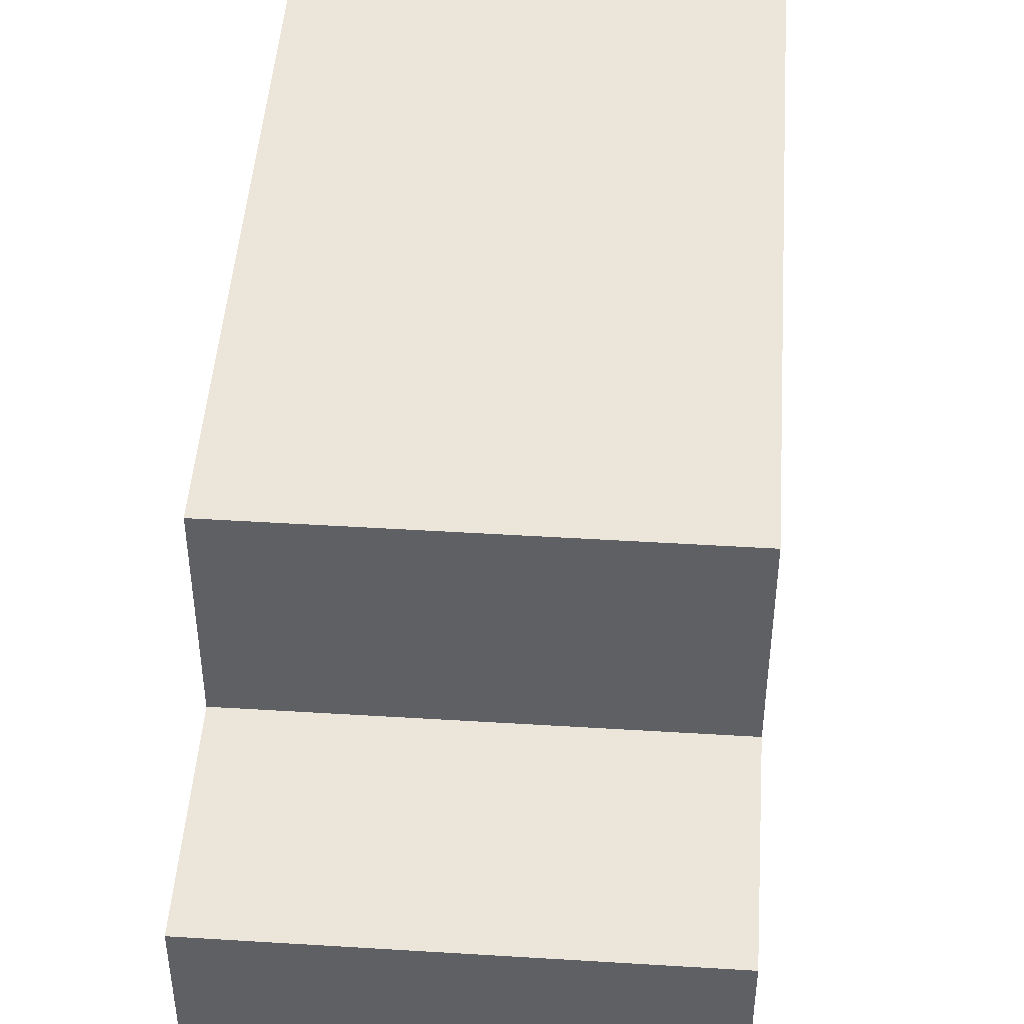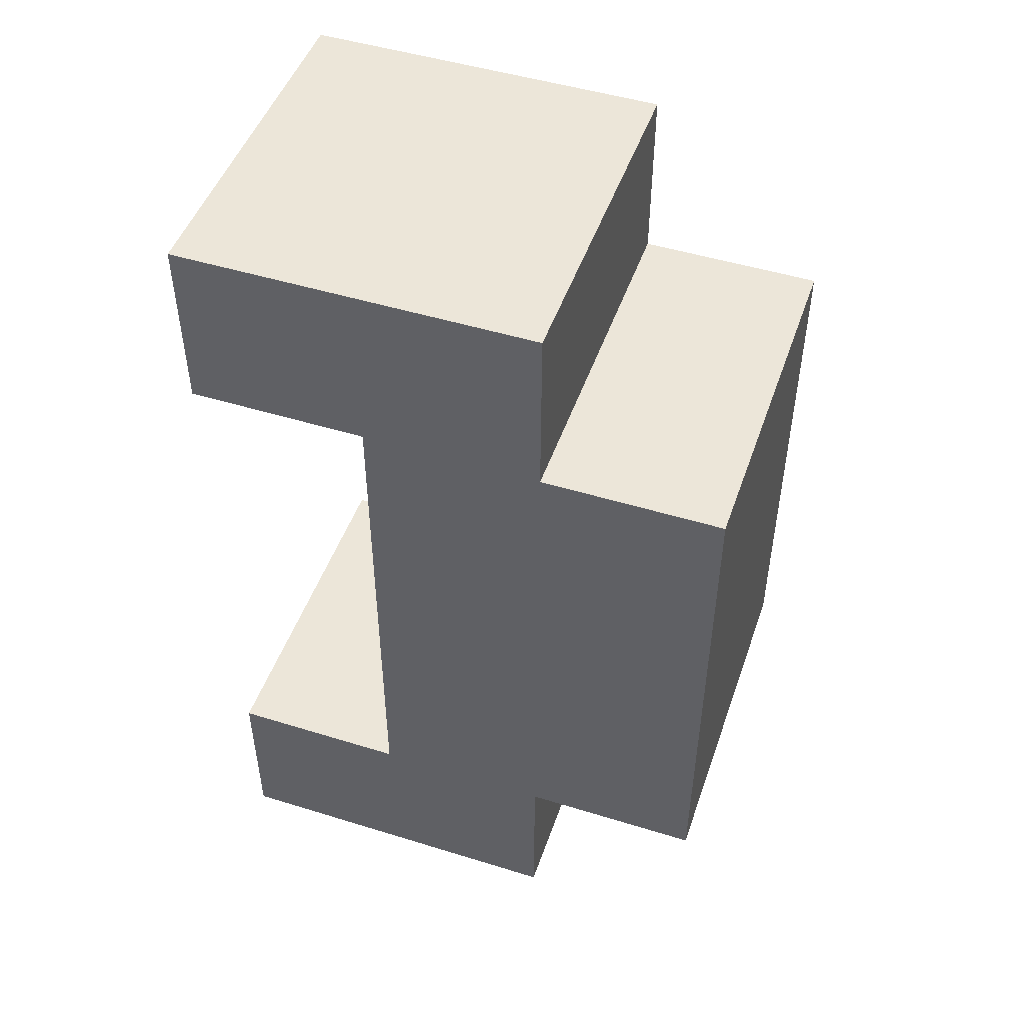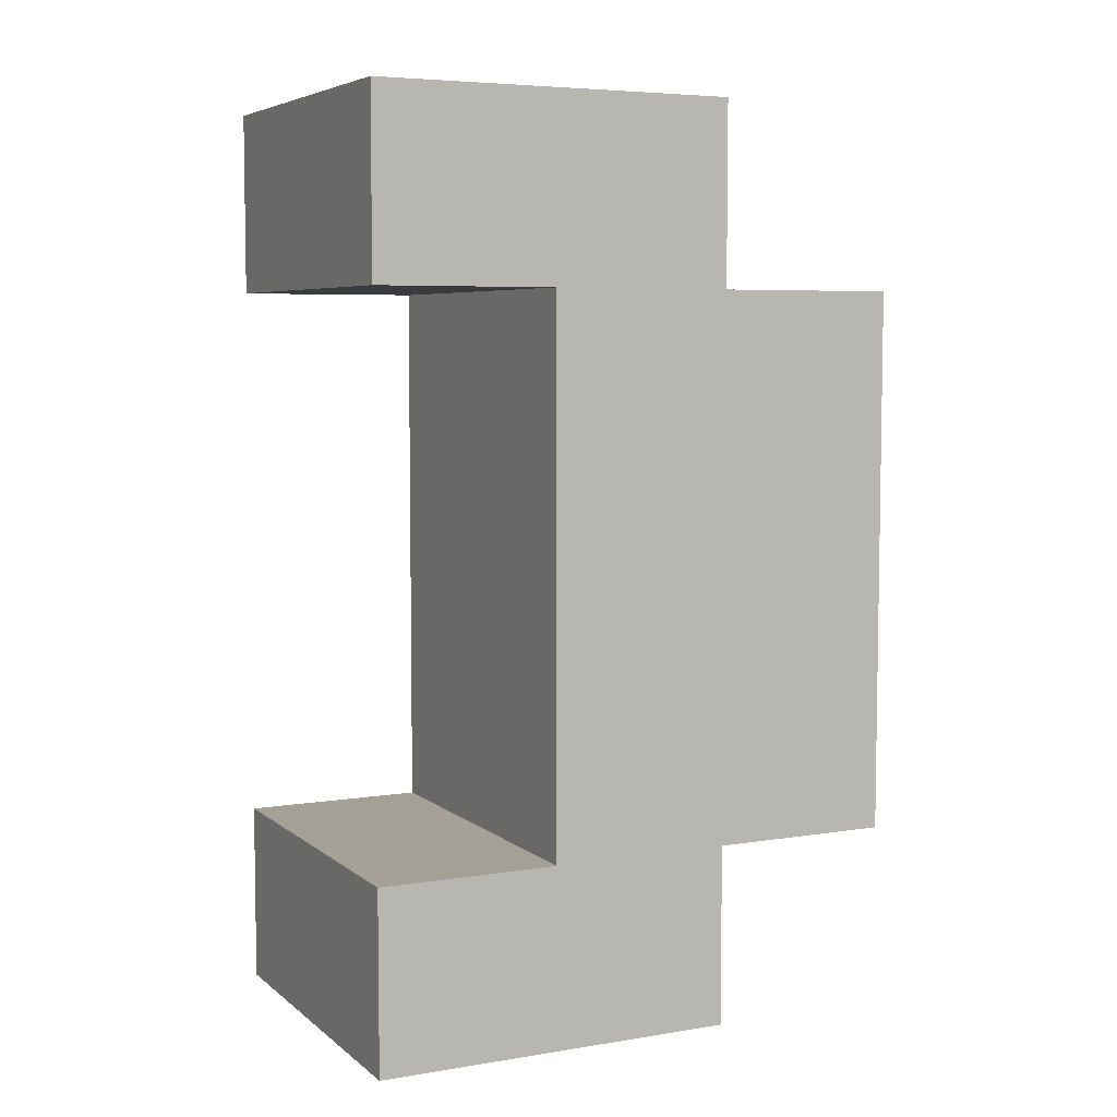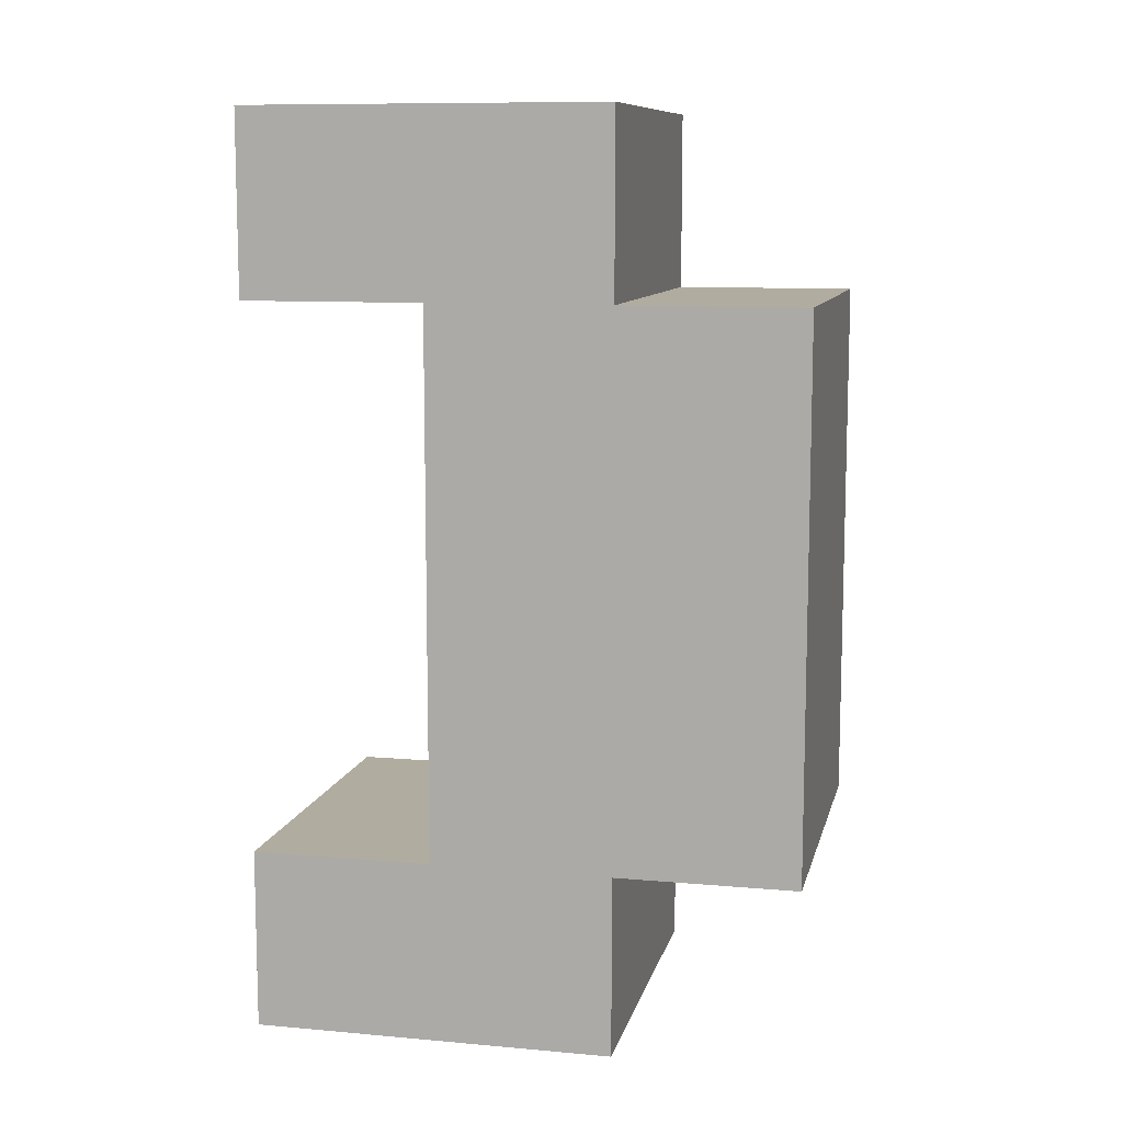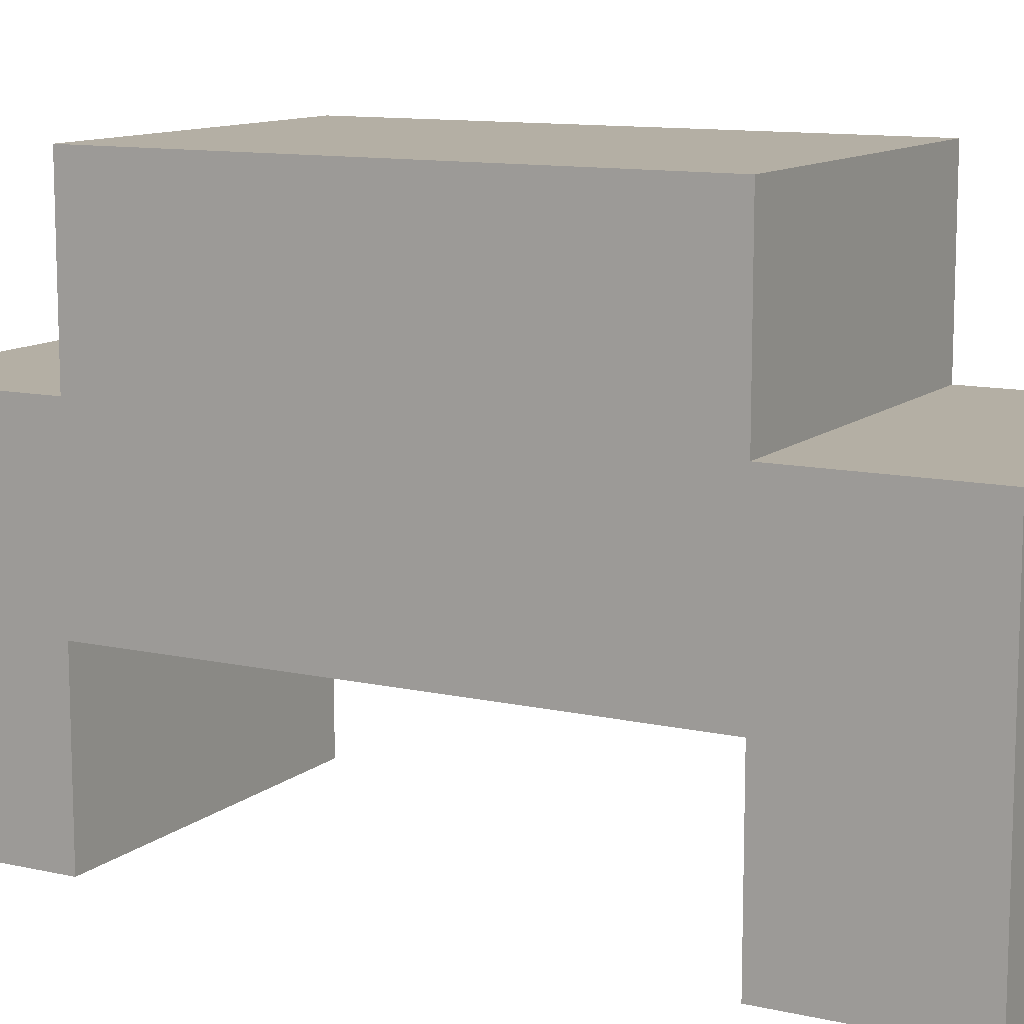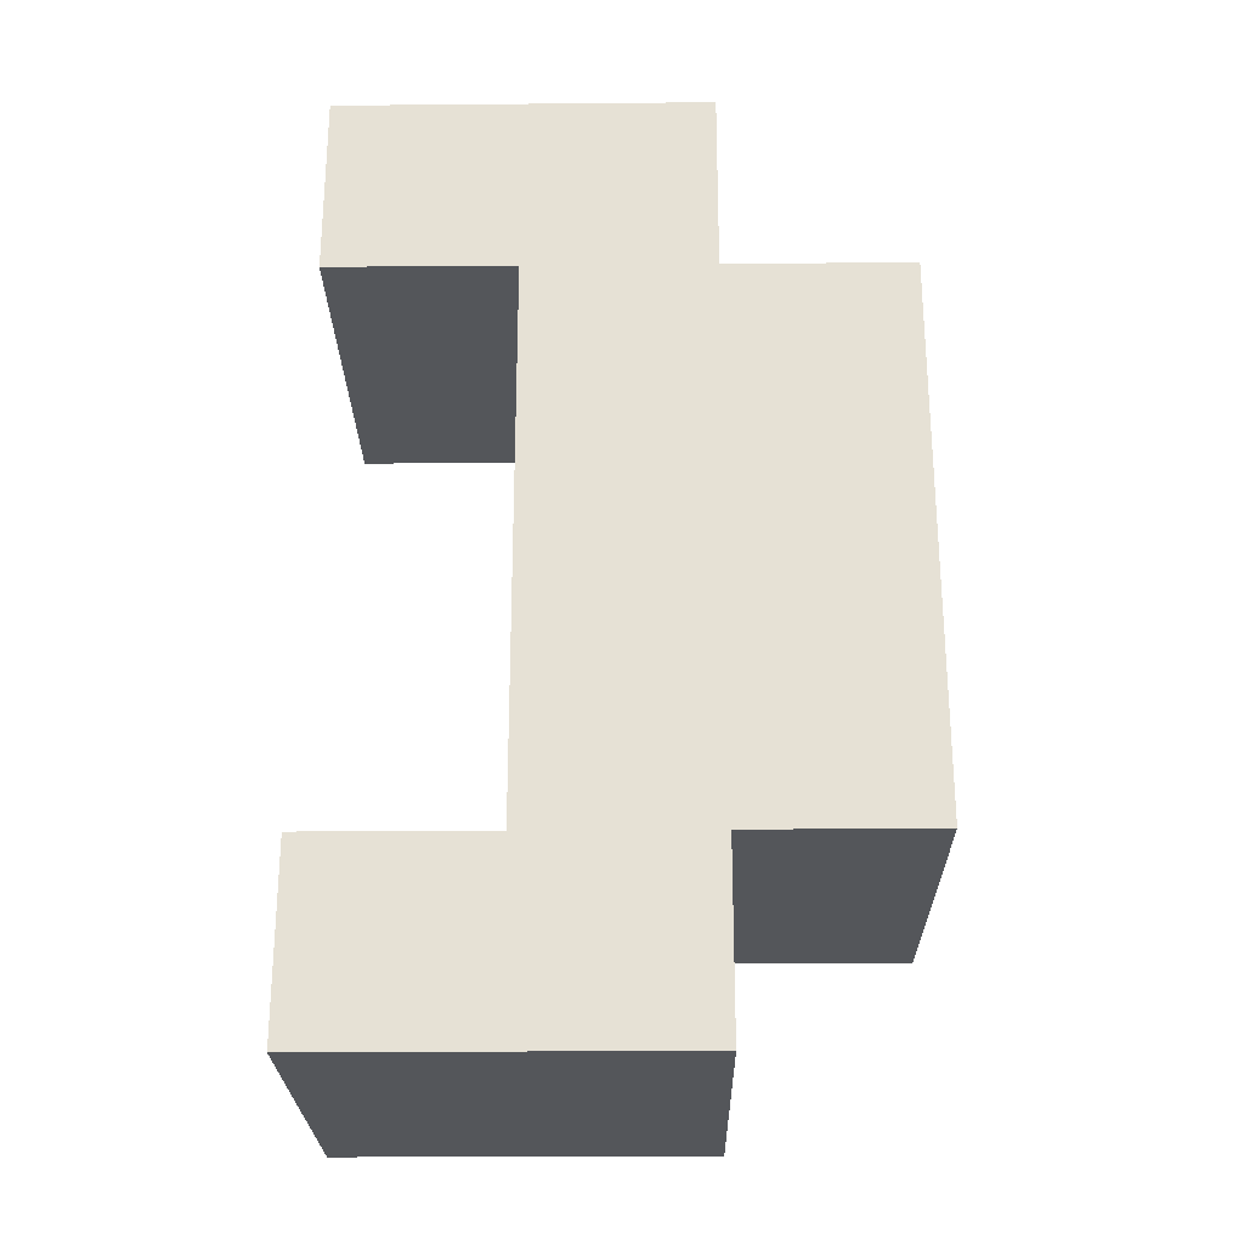
<metadata>
{"format":"obj","ext":"obj","renderer":"f3d","projection":"perspective","resolution":1024,"background":"white","views":[{"elev":47.0,"azim":4.0,"up":"+Y"},{"elev":48.7,"azim":109.0,"up":"+Z"},{"elev":5.9,"azim":63.9,"up":"+Z"},{"elev":10.1,"azim":102.8,"up":"+Z"},{"elev":11.3,"azim":-61.2,"up":"+Y"},{"elev":-25.5,"azim":90.8,"up":"+Z"}]}
</metadata>
<code>
o
v 2 2.3 -1.7
v 2 2.3 -1.8
v 2 2.3 -2.1
v 2 2.3 -2.2
v 2 2.4 -1.8
v 2 2.4 -2.1
v 2 2.5 -1.7
v 2 2.5 -1.8
v 2 2.5 -2.1
v 2 2.5 -2.2
v 2 2.6 -1.8
v 2 2.6 -2.1
v 2.2 2.3 -1.7
v 2.2 2.3 -1.8
v 2.2 2.3 -2.1
v 2.2 2.3 -2.2
v 2.2 2.4 -1.8
v 2.2 2.4 -2.1
v 2.2 2.5 -1.7
v 2.2 2.5 -1.8
v 2.2 2.5 -2.1
v 2.2 2.5 -2.2
v 2.2 2.6 -1.8
v 2.2 2.6 -2.1
v 2 2.3 -1.7
v 2 2.5 -1.7
v 2.2 2.3 -1.7
v 2.2 2.5 -1.7
v 2 2.5 -1.8
v 2 2.6 -1.8
v 2.2 2.5 -1.8
v 2.2 2.6 -1.8
v 2 2.3 -2.1
v 2 2.4 -2.1
v 2.2 2.3 -2.1
v 2.2 2.4 -2.1
v 2 2.3 -1.8
v 2 2.4 -1.8
v 2.2 2.3 -1.8
v 2.2 2.4 -1.8
v 2 2.5 -2.1
v 2 2.6 -2.1
v 2.2 2.5 -2.1
v 2.2 2.6 -2.1
v 2 2.3 -2.2
v 2 2.5 -2.2
v 2.2 2.3 -2.2
v 2.2 2.5 -2.2
v 2 2.3 -1.7
v 2.2 2.3 -1.7
v 2 2.3 -1.8
v 2.2 2.3 -1.8
v 2 2.3 -2.1
v 2.2 2.3 -2.1
v 2 2.3 -2.2
v 2.2 2.3 -2.2
v 2 2.4 -1.8
v 2.2 2.4 -1.8
v 2 2.4 -2.1
v 2.2 2.4 -2.1
v 2 2.5 -1.7
v 2.2 2.5 -1.7
v 2 2.5 -1.8
v 2.2 2.5 -1.8
v 2 2.5 -2.1
v 2.2 2.5 -2.1
v 2 2.5 -2.2
v 2.2 2.5 -2.2
v 2 2.6 -1.8
v 2.2 2.6 -1.8
v 2 2.6 -2.1
v 2.2 2.6 -2.1
f 5 2 1
f 6 4 3
f 7 5 1
f 8 6 5
f 8 5 7
f 9 4 6
f 9 6 8
f 10 4 9
f 11 9 8
f 12 9 11
f 13 14 17
f 15 16 18
f 13 17 19
f 17 18 20
f 19 17 20
f 18 16 21
f 20 18 21
f 21 16 22
f 20 21 23
f 23 21 24
f 27 26 25
f 28 26 27
f 31 30 29
f 32 30 31
f 35 34 33
f 36 34 35
f 37 38 39
f 39 38 40
f 41 42 43
f 43 42 44
f 45 46 47
f 47 46 48
f 51 50 49
f 52 50 51
f 55 54 53
f 56 54 55
f 59 58 57
f 60 58 59
f 61 62 63
f 63 62 64
f 65 66 67
f 67 66 68
f 69 70 71
f 71 70 72

</code>
